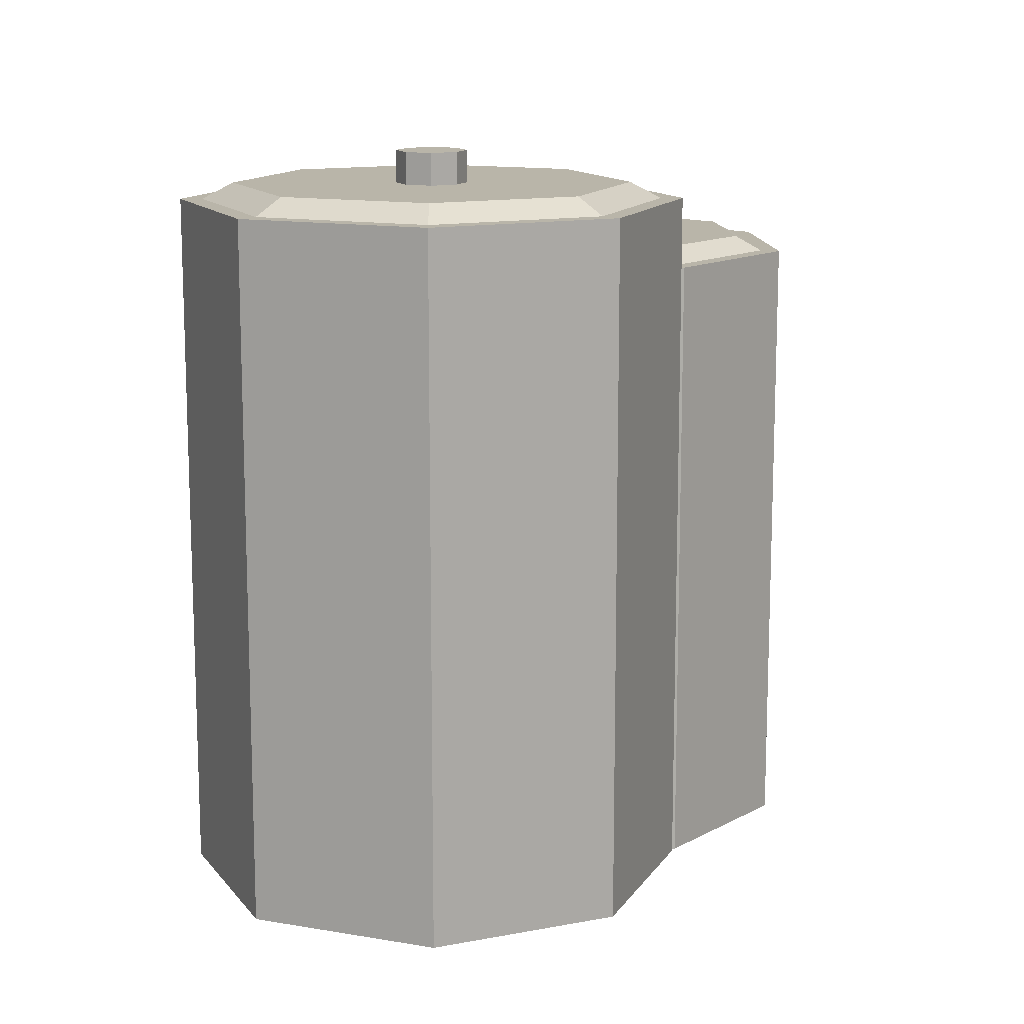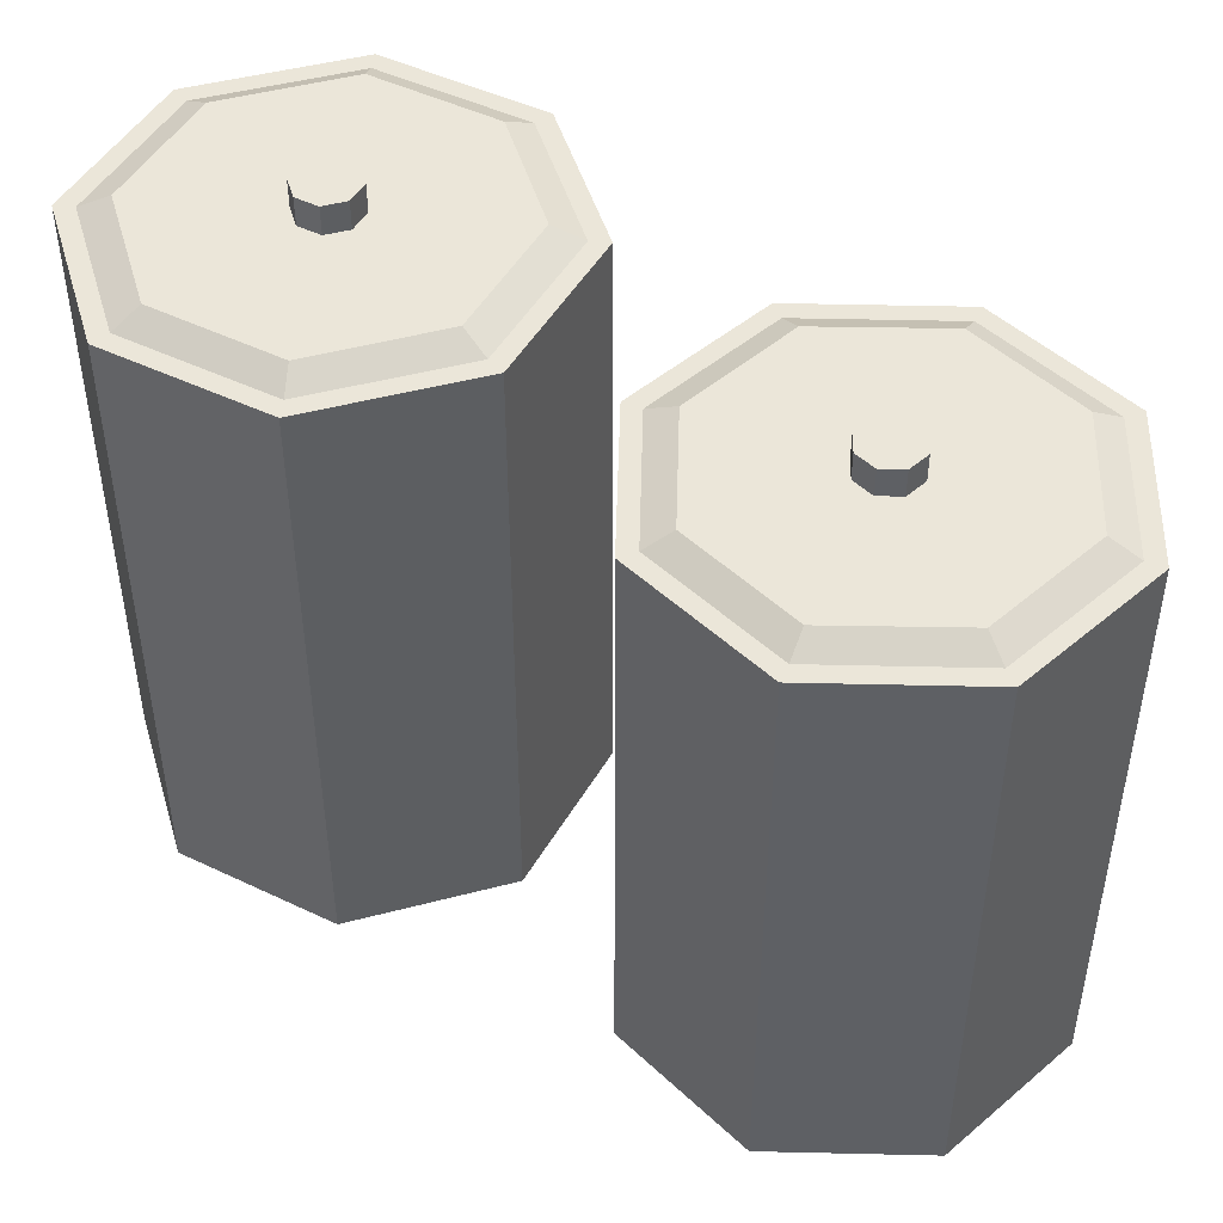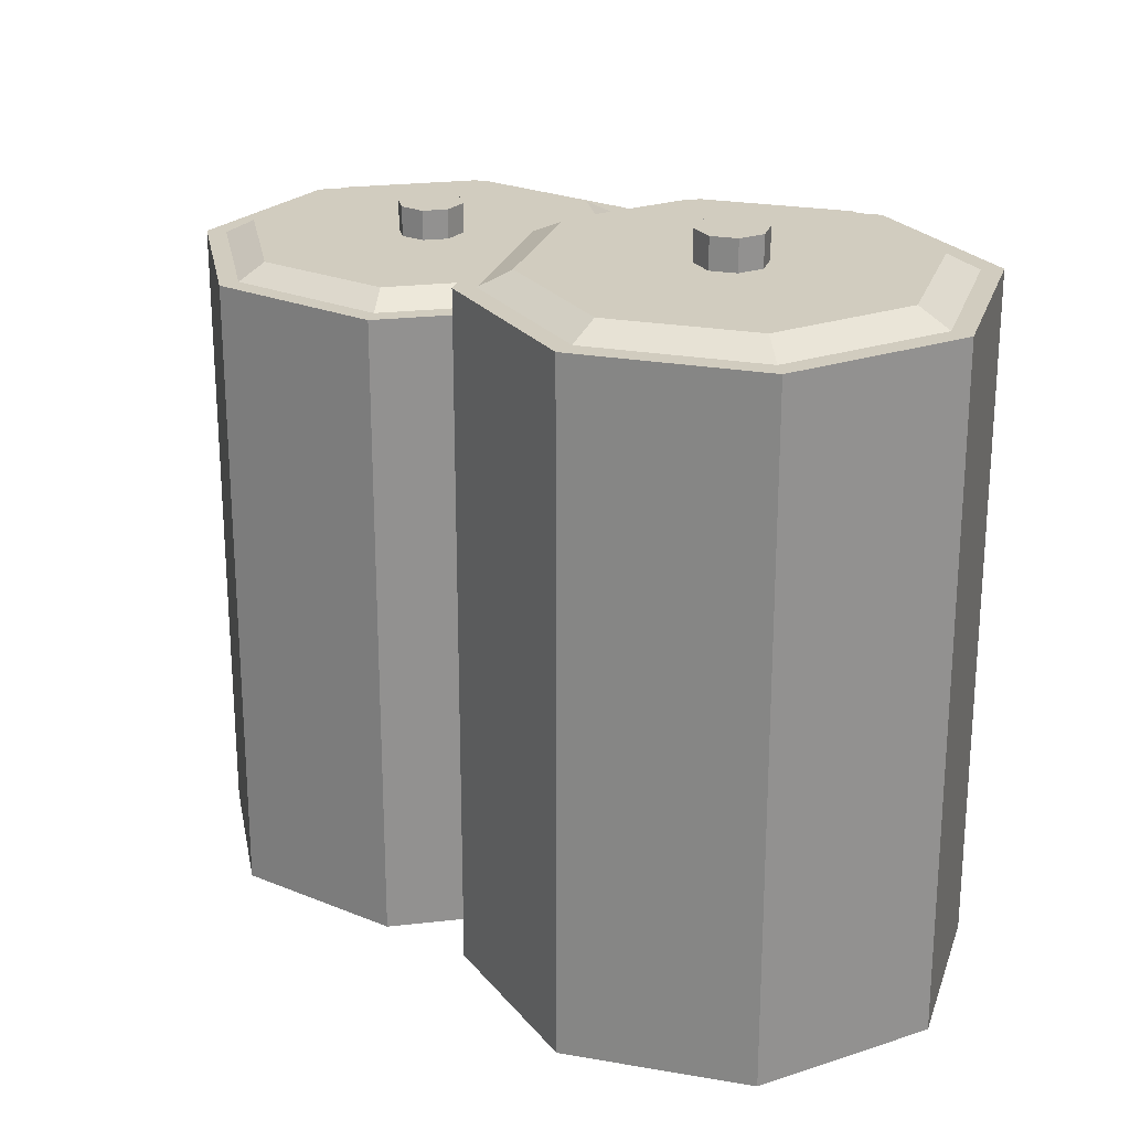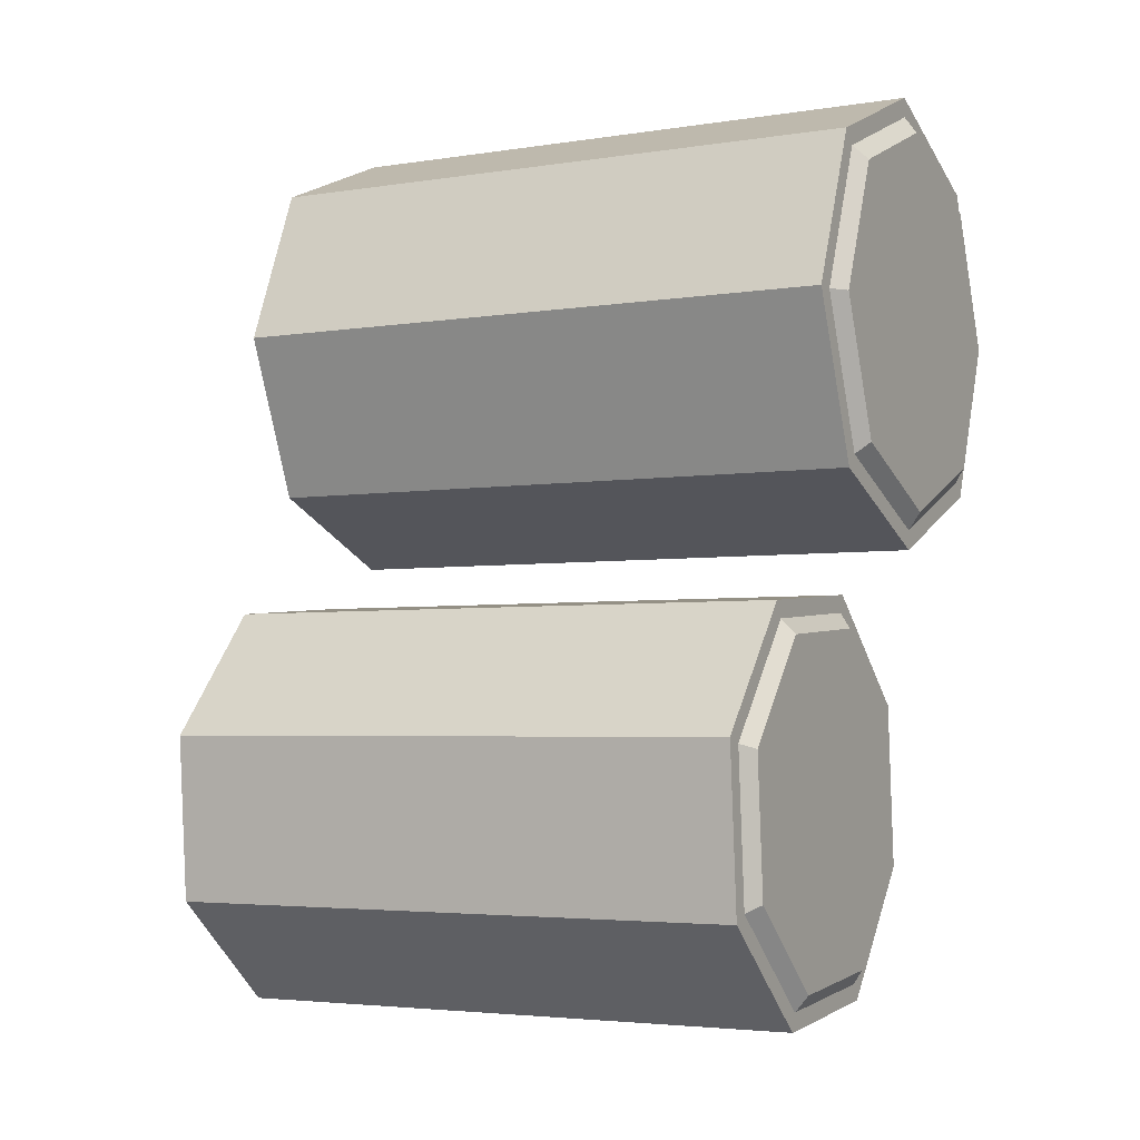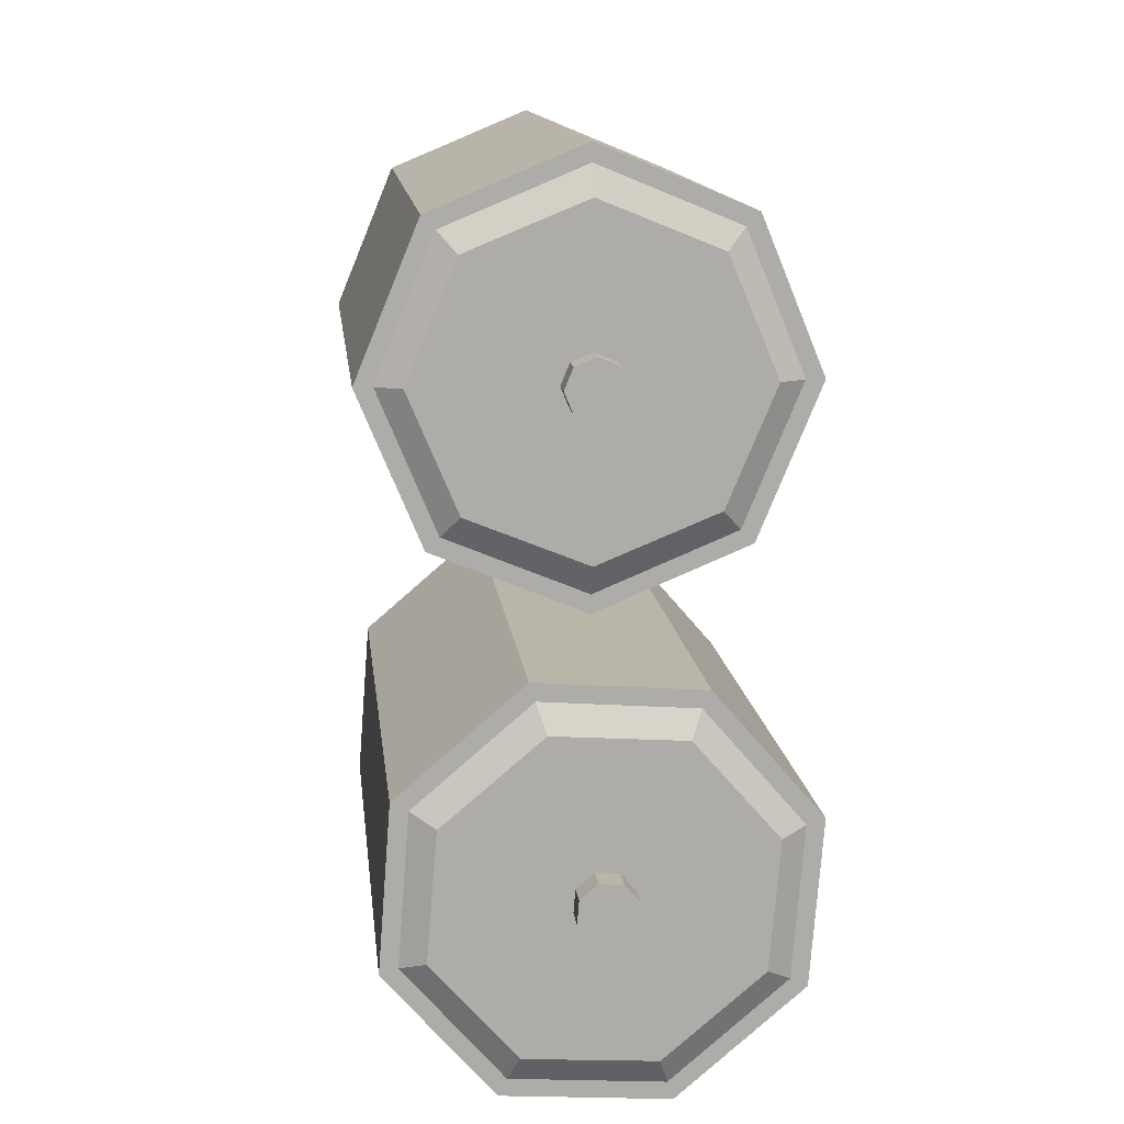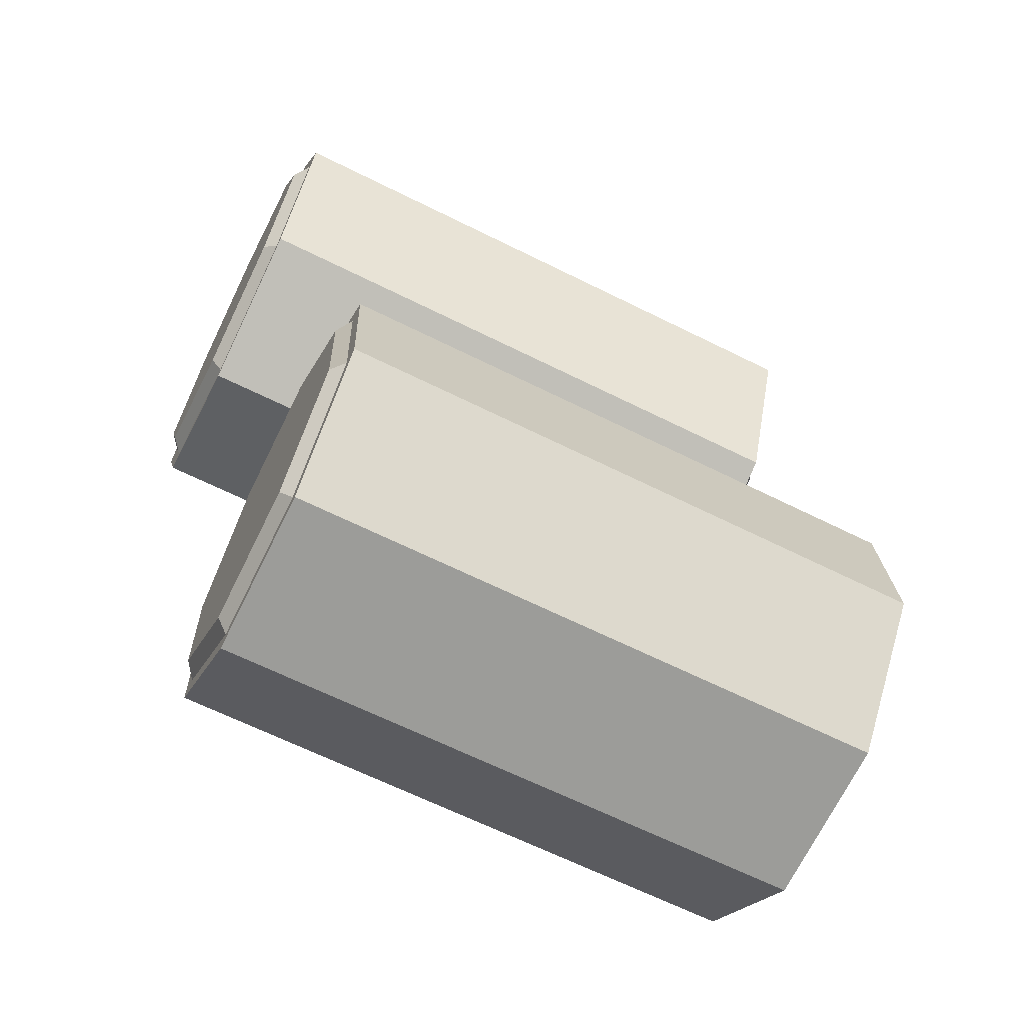
<metadata>
{"format":"obj","ext":"obj","renderer":"f3d","projection":"perspective","resolution":1024,"background":"white","views":[{"elev":13.4,"azim":-162.9,"up":"+Y"},{"elev":47.1,"azim":-66.0,"up":"+Y"},{"elev":24.2,"azim":146.8,"up":"+Y"},{"elev":-3.8,"azim":-62.1,"up":"+Z"},{"elev":13.6,"azim":173.5,"up":"+Z"},{"elev":-65.8,"azim":63.5,"up":"+Z"}]}
</metadata>
<code>
g default
v 0.4522 0.7063 -3.213
v -0.311 0.7063 -3.272
v -0.8919 0.7063 -2.774
v -0.9504 0.7063 -2.01
v -0.4522 0.7063 -1.429
v 0.311 0.7063 -1.371
v 0.8919 0.7063 -1.869
v 0.9504 0.7063 -2.632
v 0.4522 3.74 -3.213
v -0.311 3.74 -3.272
v -0.8919 3.74 -2.774
v -0.9504 3.74 -2.01
v -0.4522 3.74 -1.429
v 0.311 3.74 -1.371
v 0.8919 3.74 -1.869
v 0.9504 3.74 -2.632
v 0.3949 3.81 -3.083
v -0.2643 3.81 -3.129
v -0.7687 3.81 -2.702
v -0.8228 3.81 -2.052
v -0.3949 3.81 -1.56
v 0.2643 3.81 -1.514
v 0.7687 3.81 -1.94
v 0.8228 3.81 -2.591
v 0.3486 3.81 -3.005
v -0.2379 3.81 -3.048
v -0.685 3.81 -2.666
v -0.7309 3.81 -2.082
v -0.3486 3.81 -1.638
v 0.2379 3.81 -1.594
v 0.685 3.81 -1.976
v 0.7309 3.81 -2.561
v 0.06972 3.81 -2.458
v -0.04758 3.81 -2.467
v -0.137 3.81 -2.39
v -0.1462 3.81 -2.274
v -0.06972 3.81 -2.185
v 0.04758 3.81 -2.176
v 0.137 3.81 -2.252
v 0.1462 3.81 -2.369
v 0.06972 3.95 -2.458
v -0.04758 3.95 -2.467
v -0.137 3.95 -2.39
v -0.1462 3.95 -2.274
v -0.06972 3.95 -2.185
v 0.04758 3.95 -2.176
v 0.137 3.95 -2.252
v 0.1462 3.95 -2.369
v 0.8712 0.6471 -2.606
v 0.4145 0.6471 -3.139
v 0.8176 0.6471 -1.907
v 0.285 0.6471 -1.45
v -0.4145 0.6471 -1.504
v -0.8712 0.6471 -2.036
v -0.8176 0.6471 -2.736
v -0.285 0.6471 -3.193
v 0.4522 0.7063 -3.213
v -0.311 0.7063 -3.272
v -0.311 3.74 -3.272
v 0.4522 3.74 -3.213
v -0.8919 0.7063 -2.774
v -0.8919 3.74 -2.774
v -0.9504 0.7063 -2.01
v -0.9504 3.74 -2.01
v -0.4522 0.7063 -1.429
v -0.4522 3.74 -1.429
v 0.311 0.7063 -1.371
v 0.311 3.74 -1.371
v 0.8919 0.7063 -1.869
v 0.8919 3.74 -1.869
v 0.9504 0.7063 -2.632
v 0.9504 3.74 -2.632
v 0.4953 0.7063 -3.298
v -0.3406 0.7063 -3.363
v -0.3406 3.74 -3.363
v 0.4953 3.74 -3.298
v -0.9771 0.7063 -2.817
v -0.9771 3.74 -2.817
v -1.041 0.7063 -1.981
v -1.041 3.74 -1.981
v -0.4953 0.7063 -1.344
v -0.4953 3.74 -1.344
v 0.3406 0.7063 -1.28
v 0.3406 3.74 -1.28
v 0.9771 0.7063 -1.826
v 0.9771 3.74 -1.826
v 1.041 0.7063 -2.662
v 1.041 3.74 -2.662
v 0.7071 0.2349 -0.7071
v 0 0.2349 -1
v -0.7071 0.2349 -0.7071
v -1 0.2349 0
v -0.7071 0.2349 0.7071
v 0 0.2349 1
v 0.7071 0.2349 0.7071
v 1 0.2349 0
v 0.7071 3.269 -0.7071
v 0 3.269 -1
v -0.7071 3.269 -0.7071
v -1 3.269 0
v -0.7071 3.269 0.7071
v 0 3.269 1
v 0.7071 3.269 0.7071
v 1 3.269 0
v 0.6121 3.339 -0.601
v 0 3.339 -0.85
v -0.6121 3.339 -0.601
v -0.8657 3.339 0
v -0.6121 3.339 0.601
v 0 3.339 0.85
v 0.6121 3.339 0.601
v 0.8657 3.339 0
v 0.5438 3.339 -0.5409
v 0 3.339 -0.765
v -0.5438 3.339 -0.5409
v -0.769 3.339 0
v -0.5438 3.339 0.5409
v 0 3.339 0.765
v 0.5438 3.339 0.5409
v 0.769 3.339 0
v 0.1088 3.339 -0.1082
v 0 3.339 -0.153
v -0.1088 3.339 -0.1082
v -0.1538 3.339 0
v -0.1088 3.339 0.1082
v 0 3.339 0.153
v 0.1088 3.339 0.1082
v 0.1538 3.339 0
v 0.1088 3.479 -0.1082
v 0 3.479 -0.153
v -0.1088 3.479 -0.1082
v -0.1538 3.479 0
v -0.1088 3.479 0.1082
v 0 3.479 0.153
v 0.1088 3.479 0.1082
v 0.1538 3.479 0
v 0.9167 0.1757 0
v 0.6482 0.1757 -0.6482
v 0.6482 0.1757 0.6482
v 0 0.1757 0.9167
v -0.6482 0.1757 0.6482
v -0.9167 0.1757 0
v -0.6482 0.1757 -0.6482
v 0 0.1757 -0.9167
v 0.7071 0.2349 -0.7071
v 0 0.2349 -1
v 0 3.269 -1
v 0.7071 3.269 -0.7071
v -0.7071 0.2349 -0.7071
v -0.7071 3.269 -0.7071
v -1 0.2349 0
v -1 3.269 0
v -0.7071 0.2349 0.7071
v -0.7071 3.269 0.7071
v 0 0.2349 1
v 0 3.269 1
v 0.7071 0.2349 0.7071
v 0.7071 3.269 0.7071
v 1 0.2349 0
v 1 3.269 0
v 0.7746 0.2349 -0.7746
v 0 0.2349 -1.095
v 0 3.269 -1.095
v 0.7746 3.269 -0.7746
v -0.7746 0.2349 -0.7746
v -0.7746 3.269 -0.7746
v -1.095 0.2349 0
v -1.095 3.269 0
v -0.7746 0.2349 0.7746
v -0.7746 3.269 0.7746
v -0 0.2349 1.095
v -0 3.269 1.095
v 0.7746 0.2349 0.7746
v 0.7746 3.269 0.7746
v 1.095 0.2349 -0
v 1.095 3.269 -0
g Batteries
f 73 74 75 76
f 74 77 78 75
f 77 79 80 78
f 79 81 82 80
f 81 83 84 82
f 83 85 86 84
f 85 87 88 86
f 87 73 76 88
f 50 49 51 52 53 54 55 56
f 41 42 43 44 45 46 47 48
f 9 10 18 17
f 10 11 19 18
f 11 12 20 19
f 12 13 21 20
f 13 14 22 21
f 14 15 23 22
f 15 16 24 23
f 16 9 17 24
f 17 18 26 25
f 18 19 27 26
f 19 20 28 27
f 20 21 29 28
f 21 22 30 29
f 22 23 31 30
f 23 24 32 31
f 24 17 25 32
f 25 26 34 33
f 26 27 35 34
f 27 28 36 35
f 28 29 37 36
f 29 30 38 37
f 30 31 39 38
f 31 32 40 39
f 32 25 33 40
f 33 34 42 41
f 34 35 43 42
f 35 36 44 43
f 36 37 45 44
f 37 38 46 45
f 38 39 47 46
f 39 40 48 47
f 40 33 41 48
f 1 8 49 50
f 8 7 51 49
f 7 6 52 51
f 6 5 53 52
f 5 4 54 53
f 4 3 55 54
f 3 2 56 55
f 2 1 50 56
f 1 2 58 57
f 10 9 60 59
f 2 3 61 58
f 11 10 59 62
f 3 4 63 61
f 12 11 62 64
f 4 5 65 63
f 13 12 64 66
f 5 6 67 65
f 14 13 66 68
f 6 7 69 67
f 15 14 68 70
f 7 8 71 69
f 16 15 70 72
f 8 1 57 71
f 9 16 72 60
f 57 58 74 73
f 59 60 76 75
f 58 61 77 74
f 62 59 75 78
f 61 63 79 77
f 64 62 78 80
f 63 65 81 79
f 66 64 80 82
f 65 67 83 81
f 68 66 82 84
f 67 69 85 83
f 70 68 84 86
f 69 71 87 85
f 72 70 86 88
f 71 57 73 87
f 60 72 88 76
f 161 162 163 164
f 162 165 166 163
f 165 167 168 166
f 167 169 170 168
f 169 171 172 170
f 171 173 174 172
f 173 175 176 174
f 175 161 164 176
f 138 137 139 140 141 142 143 144
f 129 130 131 132 133 134 135 136
f 97 98 106 105
f 98 99 107 106
f 99 100 108 107
f 100 101 109 108
f 101 102 110 109
f 102 103 111 110
f 103 104 112 111
f 104 97 105 112
f 105 106 114 113
f 106 107 115 114
f 107 108 116 115
f 108 109 117 116
f 109 110 118 117
f 110 111 119 118
f 111 112 120 119
f 112 105 113 120
f 113 114 122 121
f 114 115 123 122
f 115 116 124 123
f 116 117 125 124
f 117 118 126 125
f 118 119 127 126
f 119 120 128 127
f 120 113 121 128
f 121 122 130 129
f 122 123 131 130
f 123 124 132 131
f 124 125 133 132
f 125 126 134 133
f 126 127 135 134
f 127 128 136 135
f 128 121 129 136
f 89 96 137 138
f 96 95 139 137
f 95 94 140 139
f 94 93 141 140
f 93 92 142 141
f 92 91 143 142
f 91 90 144 143
f 90 89 138 144
f 89 90 146 145
f 98 97 148 147
f 90 91 149 146
f 99 98 147 150
f 91 92 151 149
f 100 99 150 152
f 92 93 153 151
f 101 100 152 154
f 93 94 155 153
f 102 101 154 156
f 94 95 157 155
f 103 102 156 158
f 95 96 159 157
f 104 103 158 160
f 96 89 145 159
f 97 104 160 148
f 145 146 162 161
f 147 148 164 163
f 146 149 165 162
f 150 147 163 166
f 149 151 167 165
f 152 150 166 168
f 151 153 169 167
f 154 152 168 170
f 153 155 171 169
f 156 154 170 172
f 155 157 173 171
f 158 156 172 174
f 157 159 175 173
f 160 158 174 176
f 159 145 161 175
f 148 160 176 164

</code>
